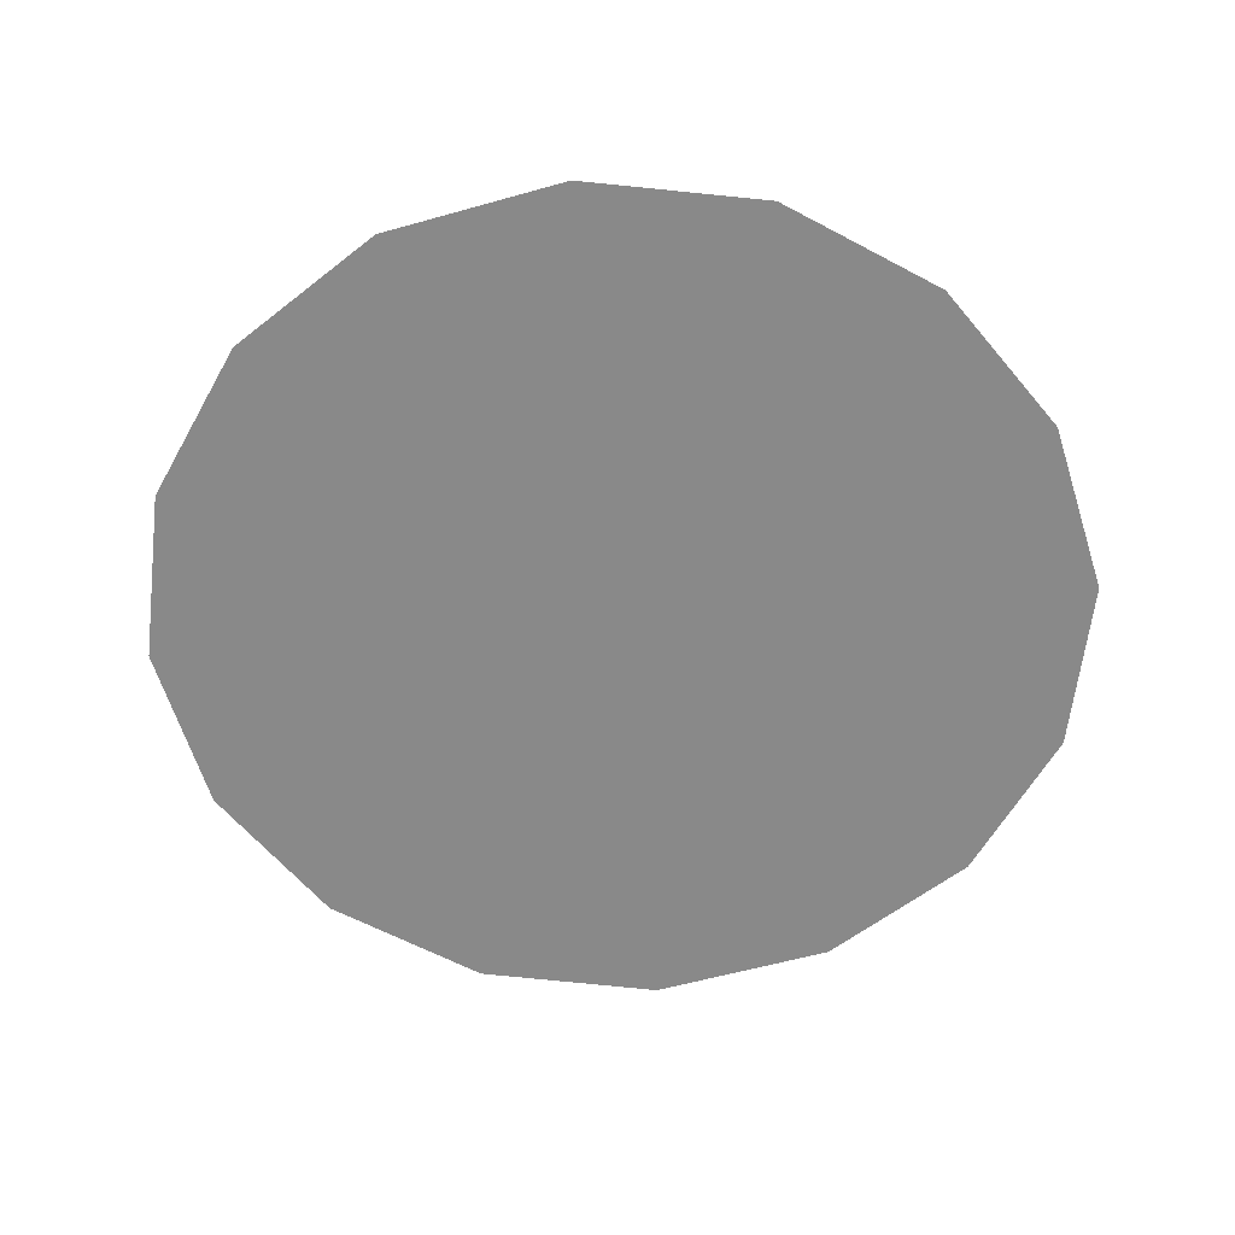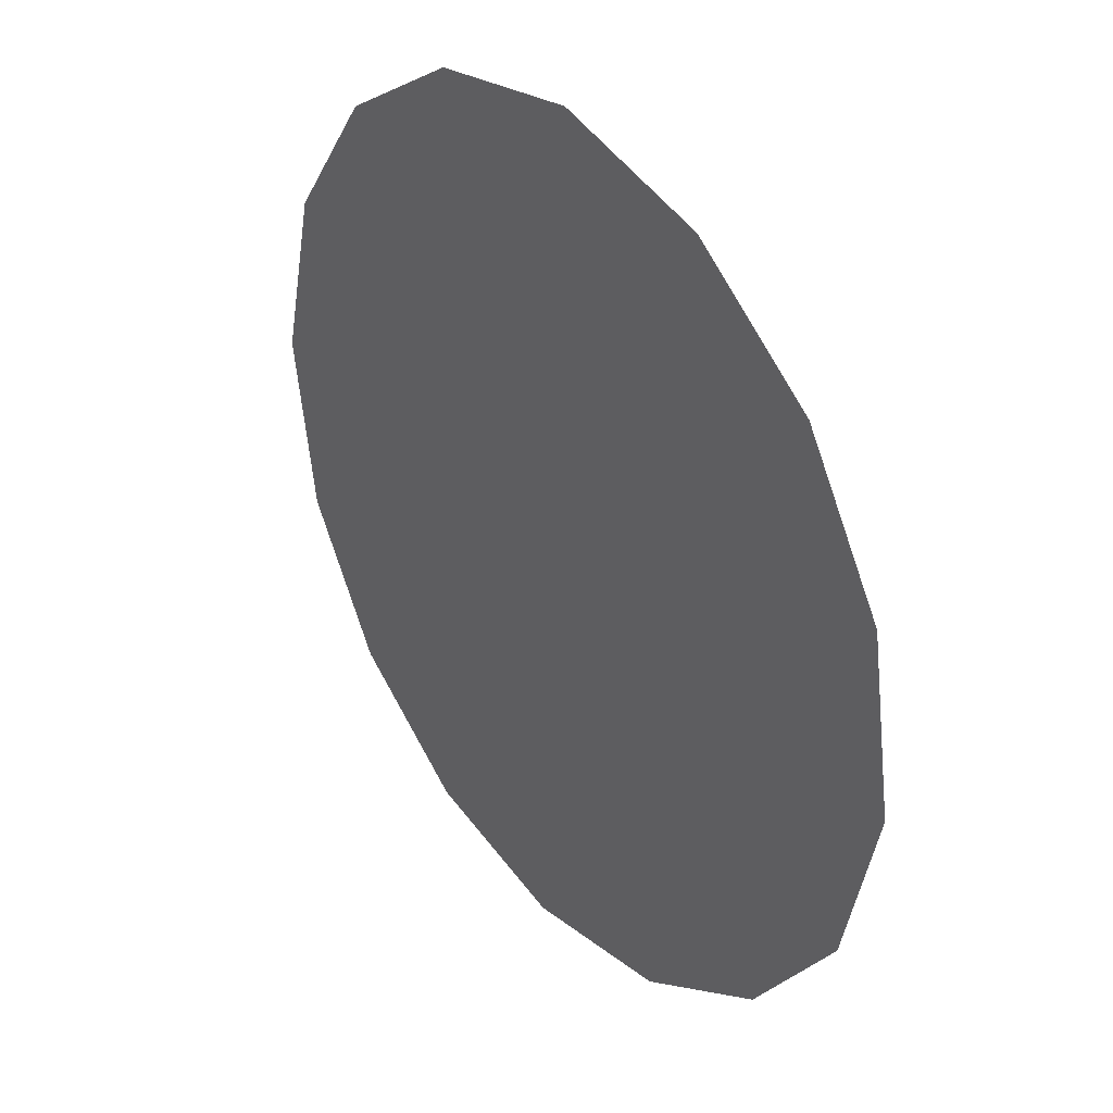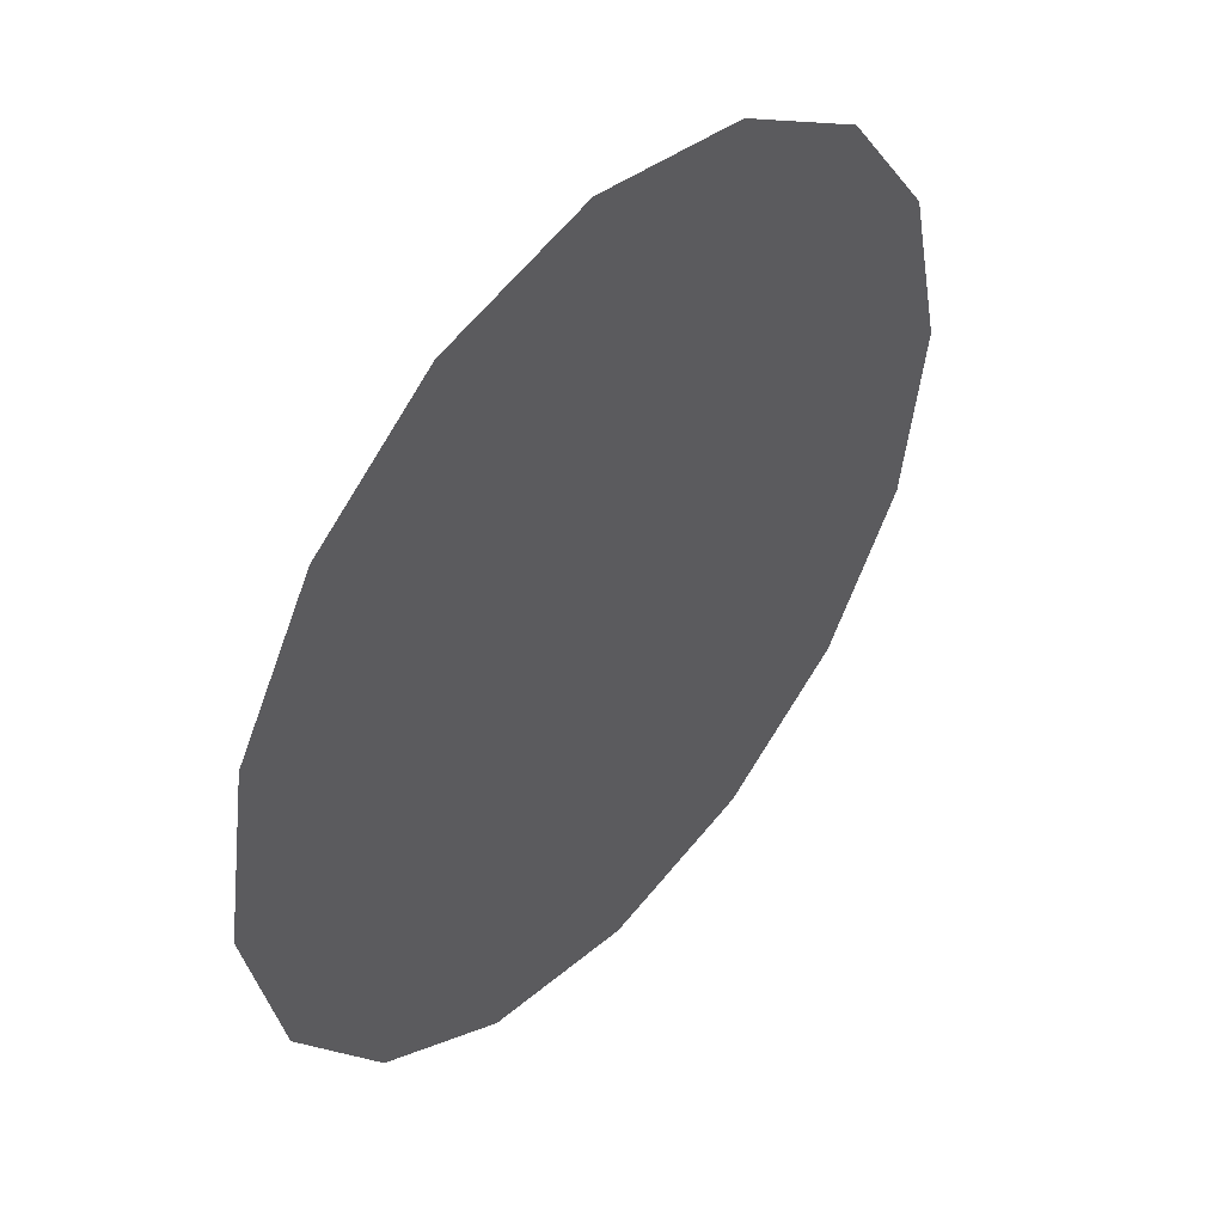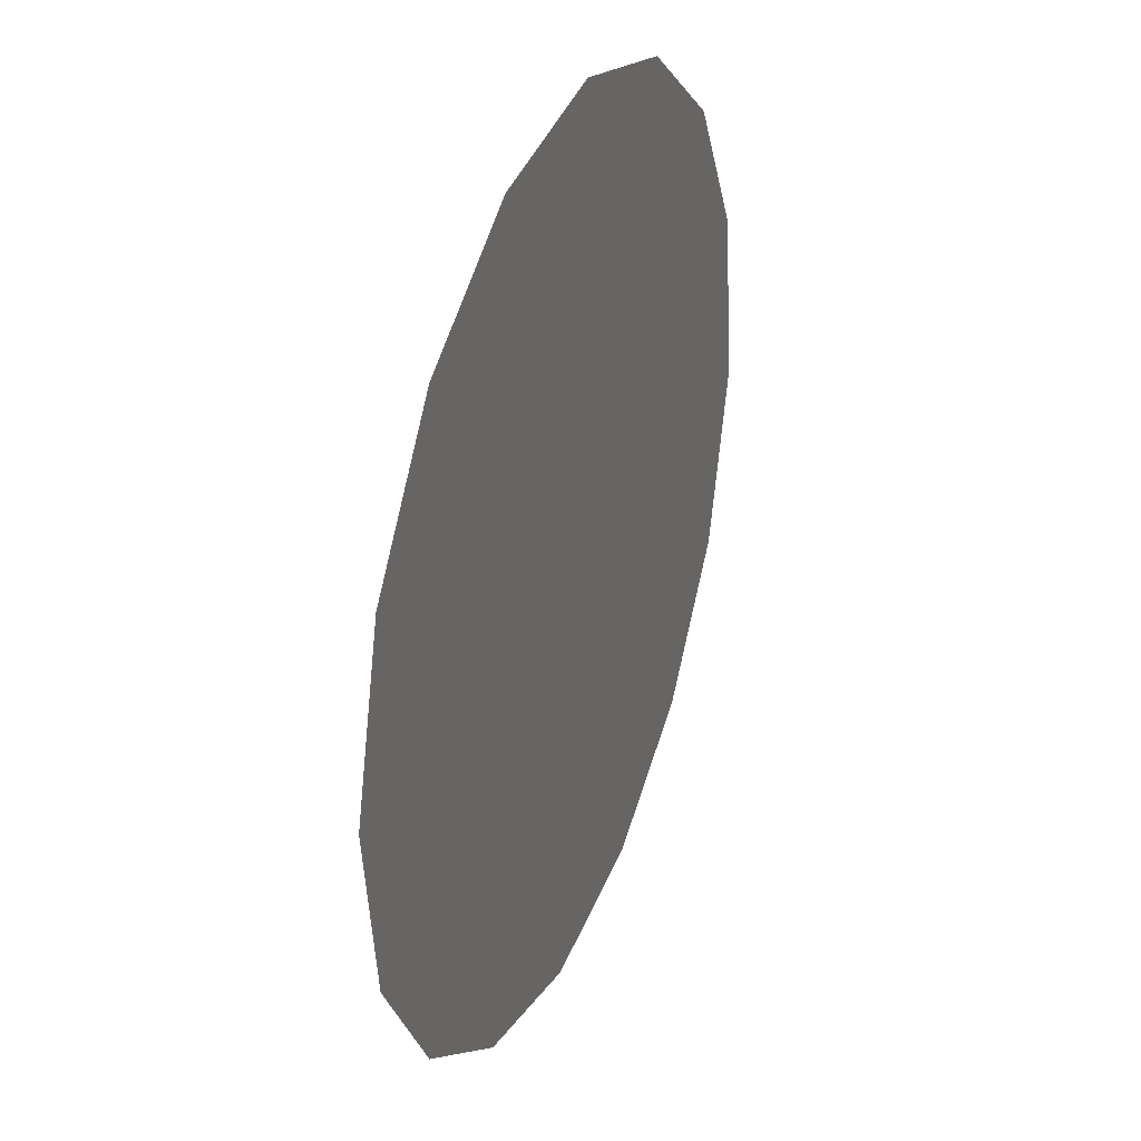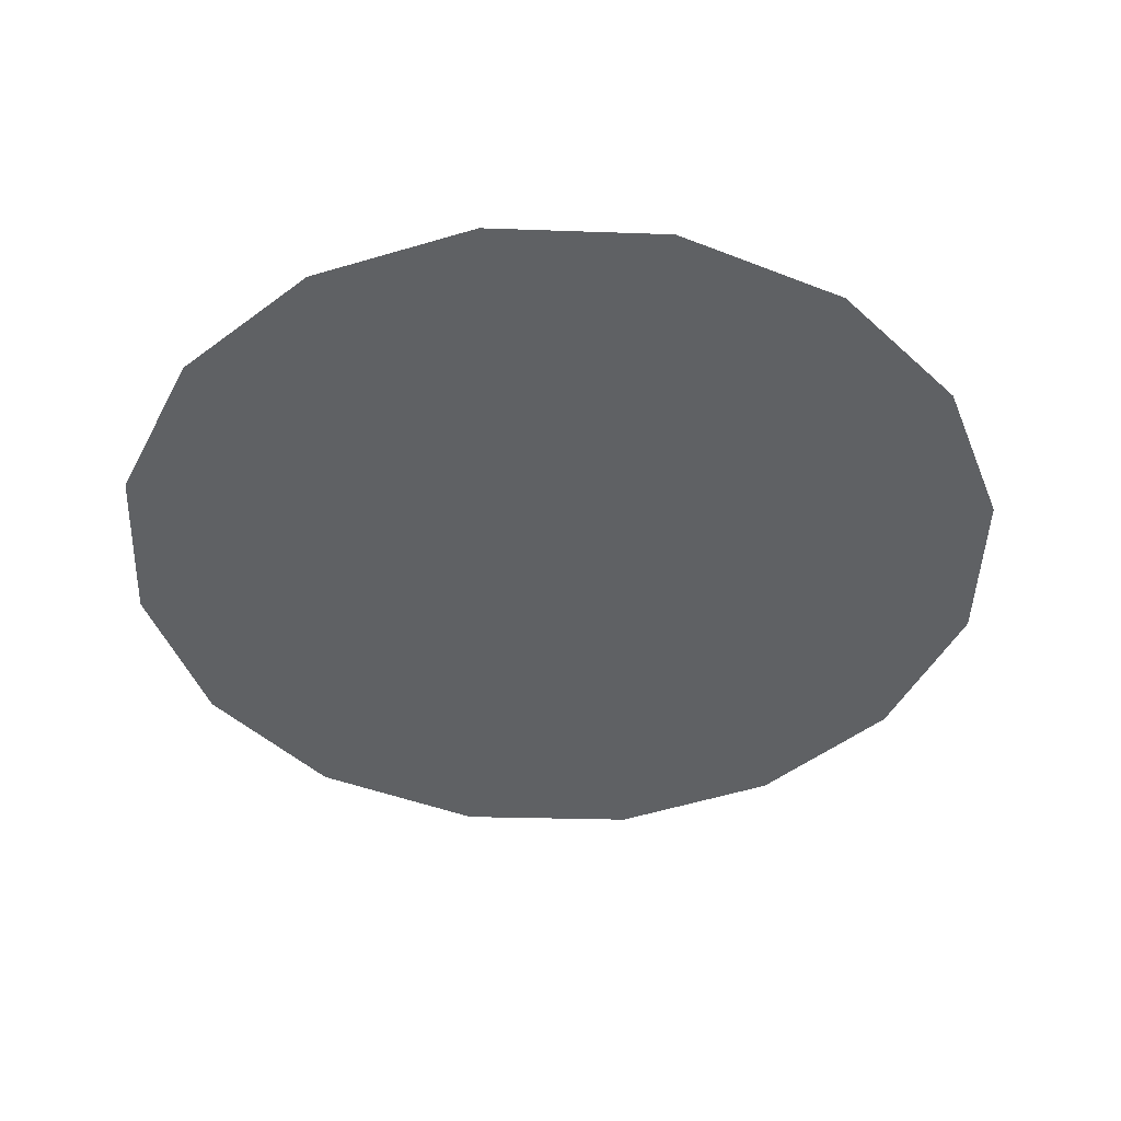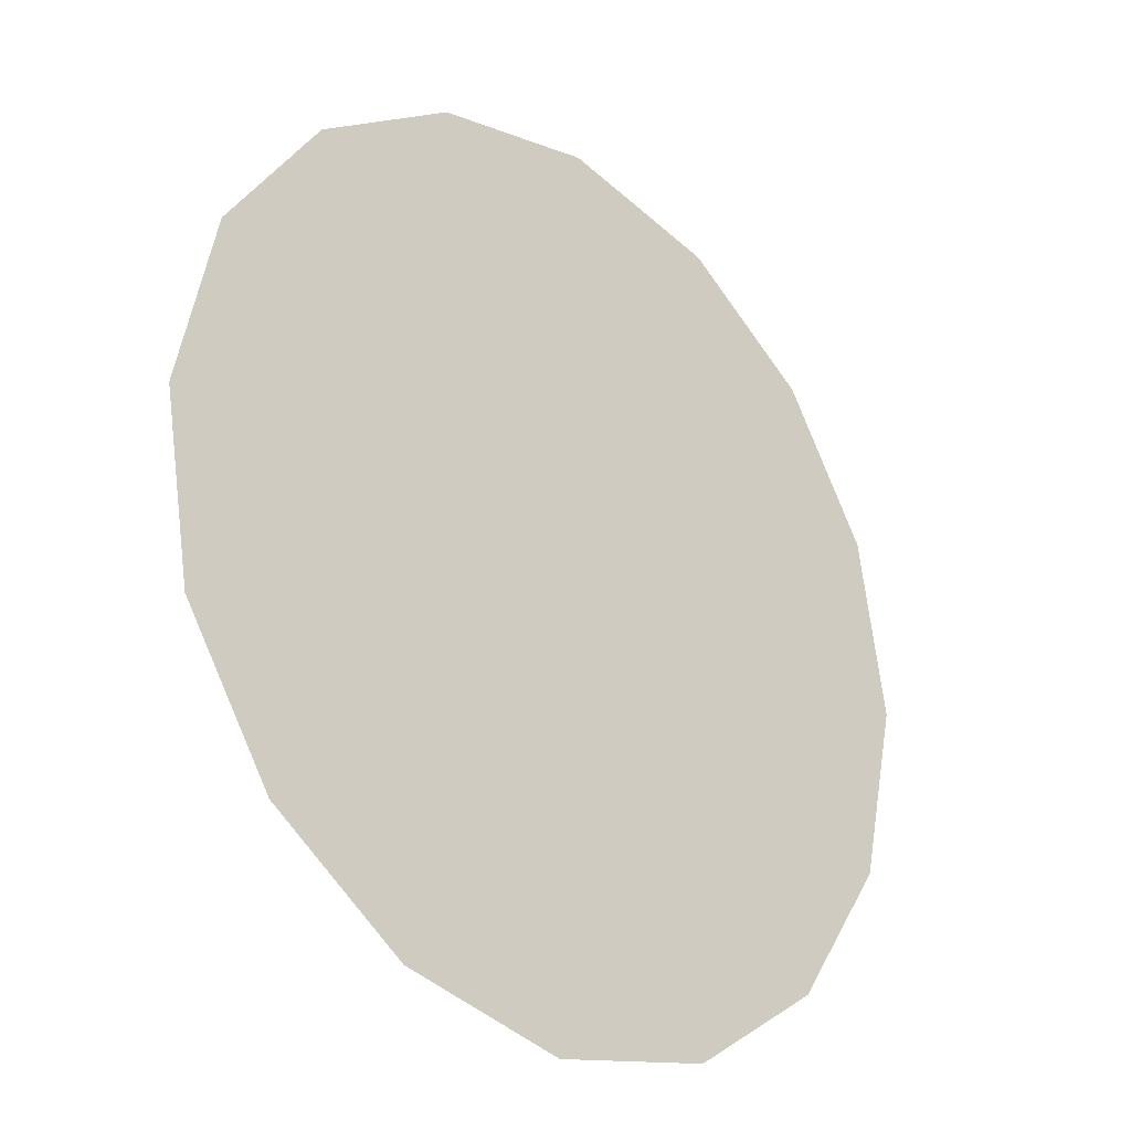
<metadata>
{"format":"obj","ext":"obj","renderer":"f3d","projection":"perspective","resolution":1024,"background":"white","views":[{"elev":-63.4,"azim":-84.6,"up":"+Y"},{"elev":39.1,"azim":-128.0,"up":"+Z"},{"elev":50.5,"azim":131.4,"up":"+Z"},{"elev":30.0,"azim":-68.2,"up":"+Z"},{"elev":-46.2,"azim":75.7,"up":"+Y"},{"elev":-30.1,"azim":-42.8,"up":"+Z"}]}
</metadata>
<code>
o mesh93/mesh93-geometry#mesh93-geometry
v -0.4576 -0.1843 0.04109
v -0.4576 -0.1844 0.04228
v -0.4577 -0.1843 0.04168
v -0.4572 -0.1843 0.0406
v -0.4572 -0.1844 0.04276
v -0.4568 -0.1843 0.04028
v -0.4568 -0.1844 0.04308
v -0.4562 -0.1843 0.04016
v -0.4562 -0.1844 0.0432
v -0.4557 -0.1843 0.04028
v -0.4557 -0.1844 0.04308
v -0.4552 -0.1843 0.0406
v -0.4552 -0.1844 0.04276
v -0.4549 -0.1843 0.04109
v -0.4549 -0.1844 0.04228
v -0.4548 -0.1843 0.04168
f 1 2 3
f 2 1 4
f 3 2 1
f 4 1 2
f 2 4 5
f 5 4 2
f 5 4 6
f 6 4 5
f 5 6 7
f 7 6 5
f 7 6 8
f 8 6 7
f 7 8 9
f 9 8 7
f 9 8 10
f 10 8 9
f 9 10 11
f 11 10 9
f 11 10 12
f 12 10 11
f 11 12 13
f 13 12 11
f 13 12 14
f 14 12 13
f 13 14 15
f 15 14 13
f 15 14 16
f 16 14 15

</code>
